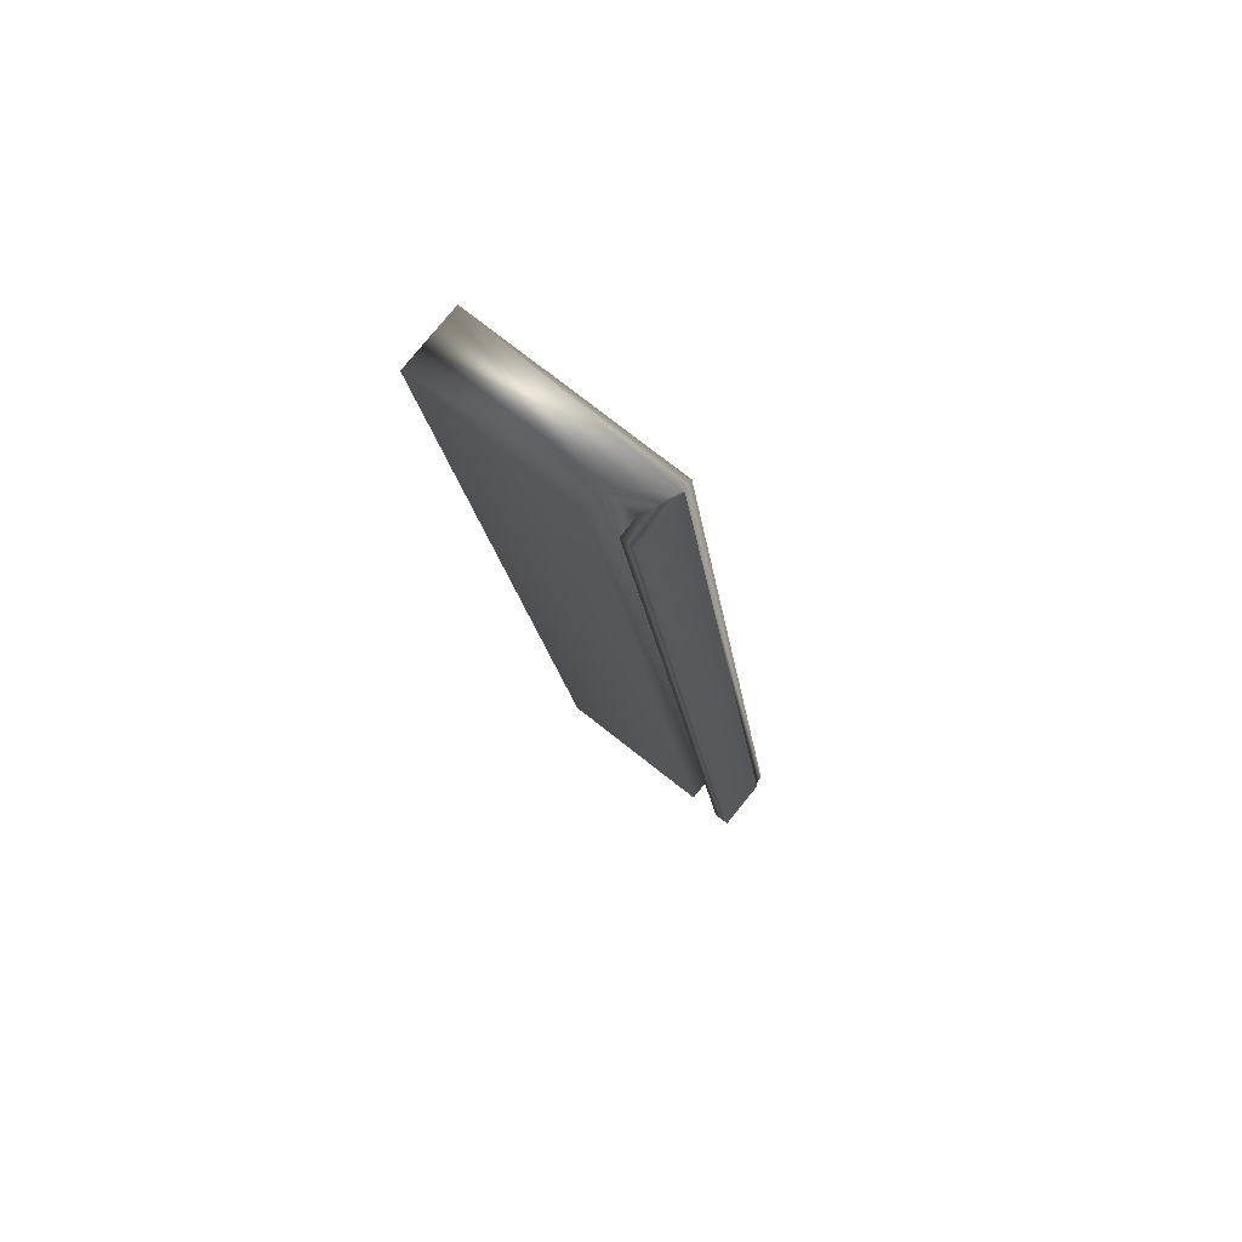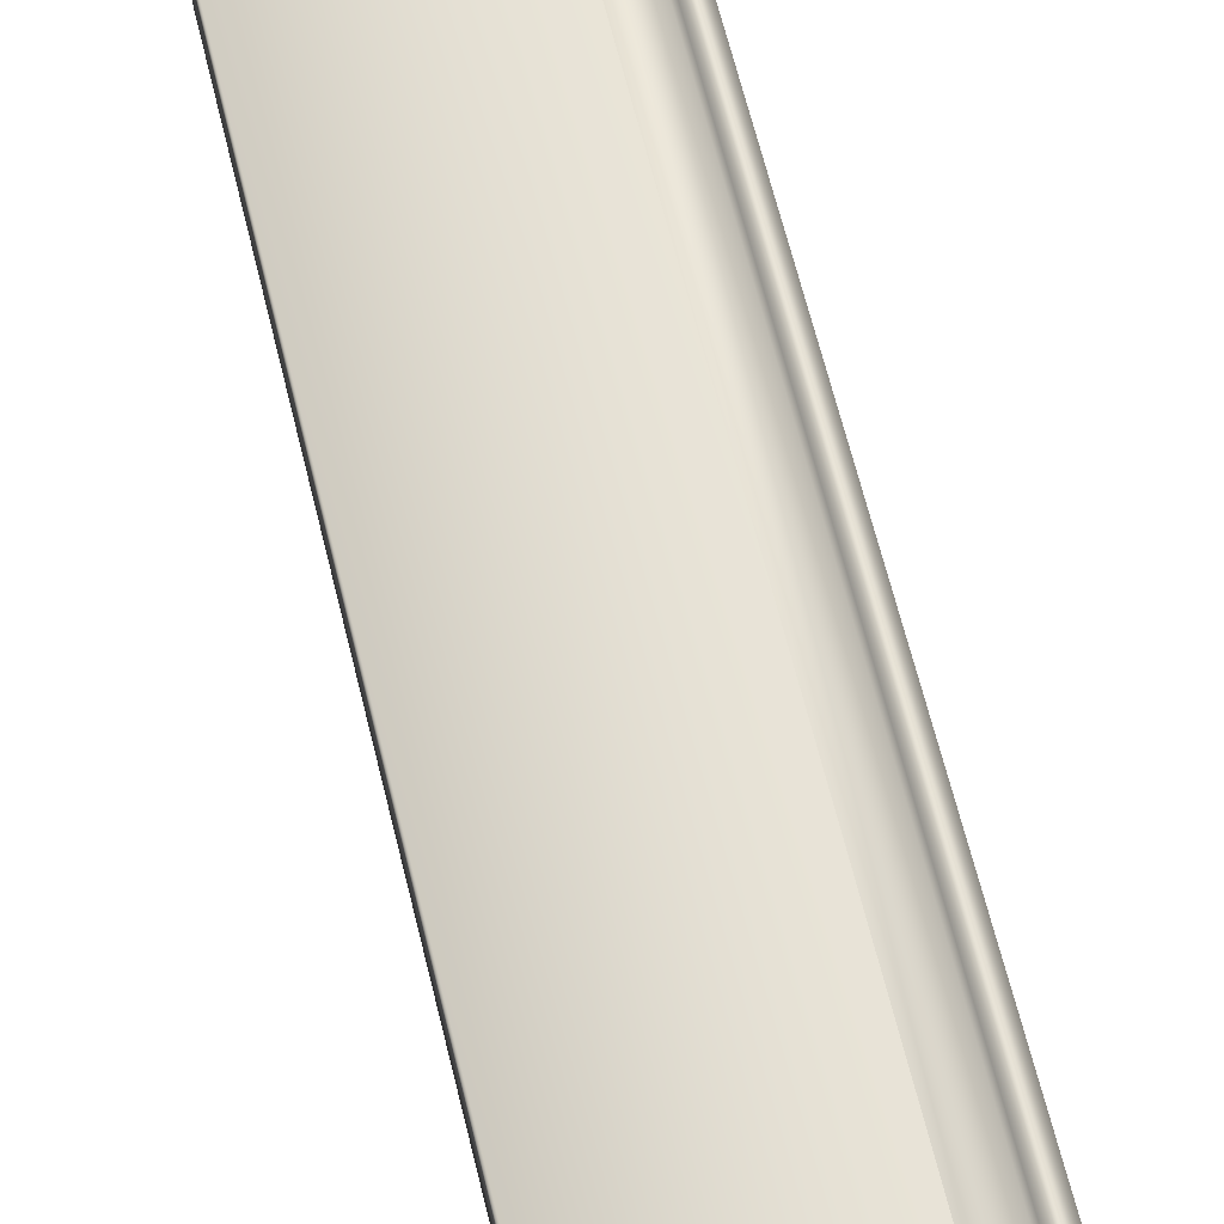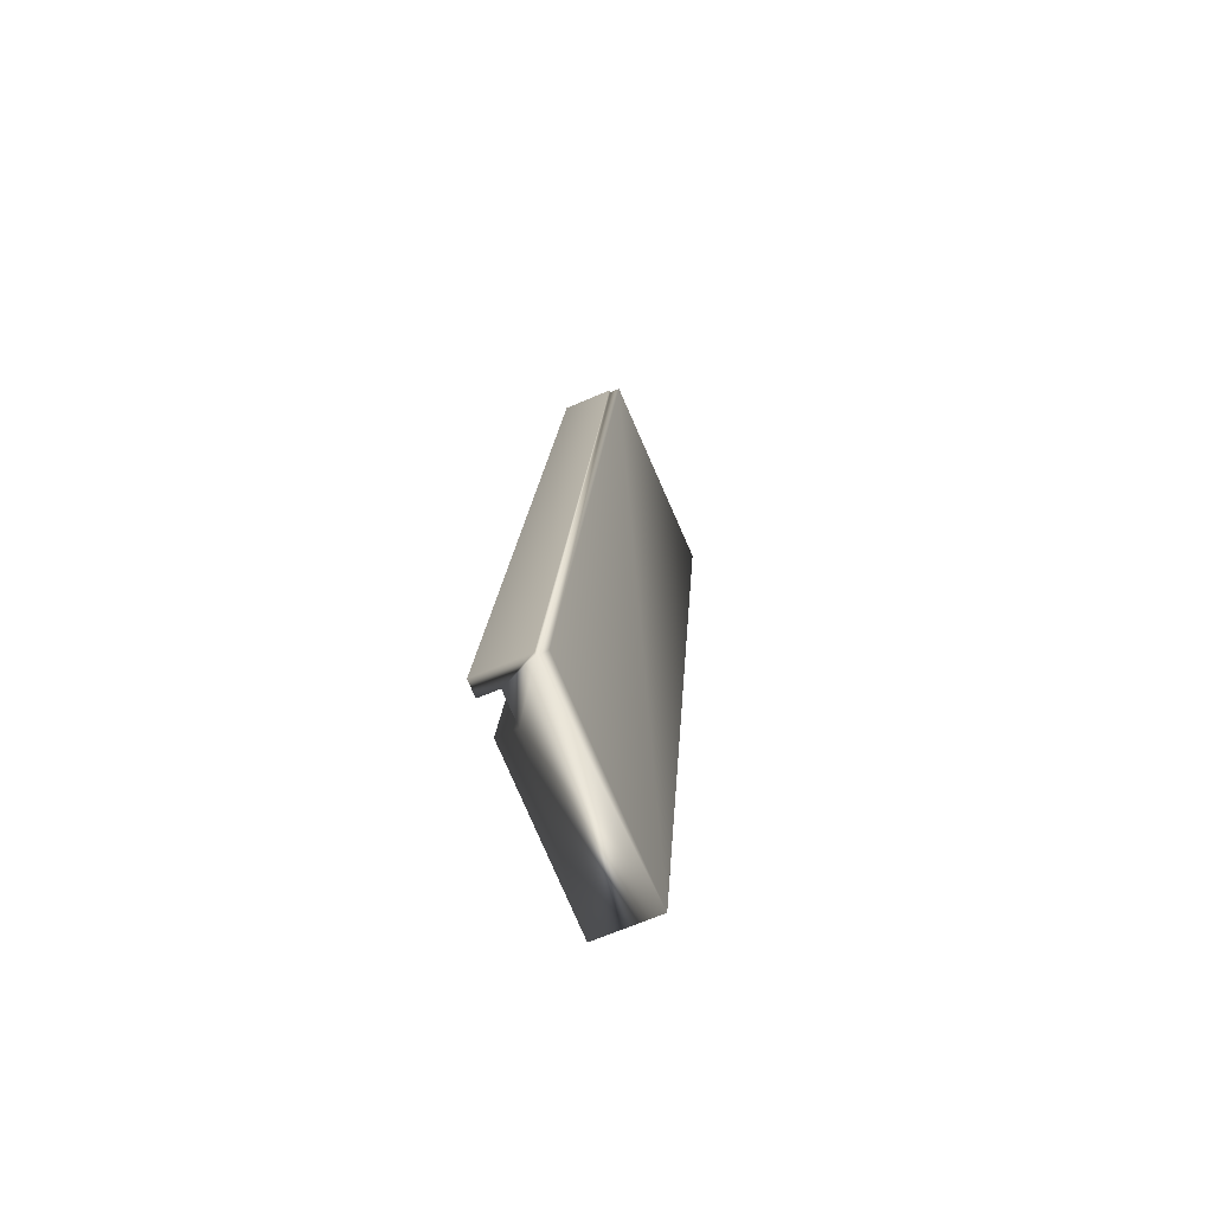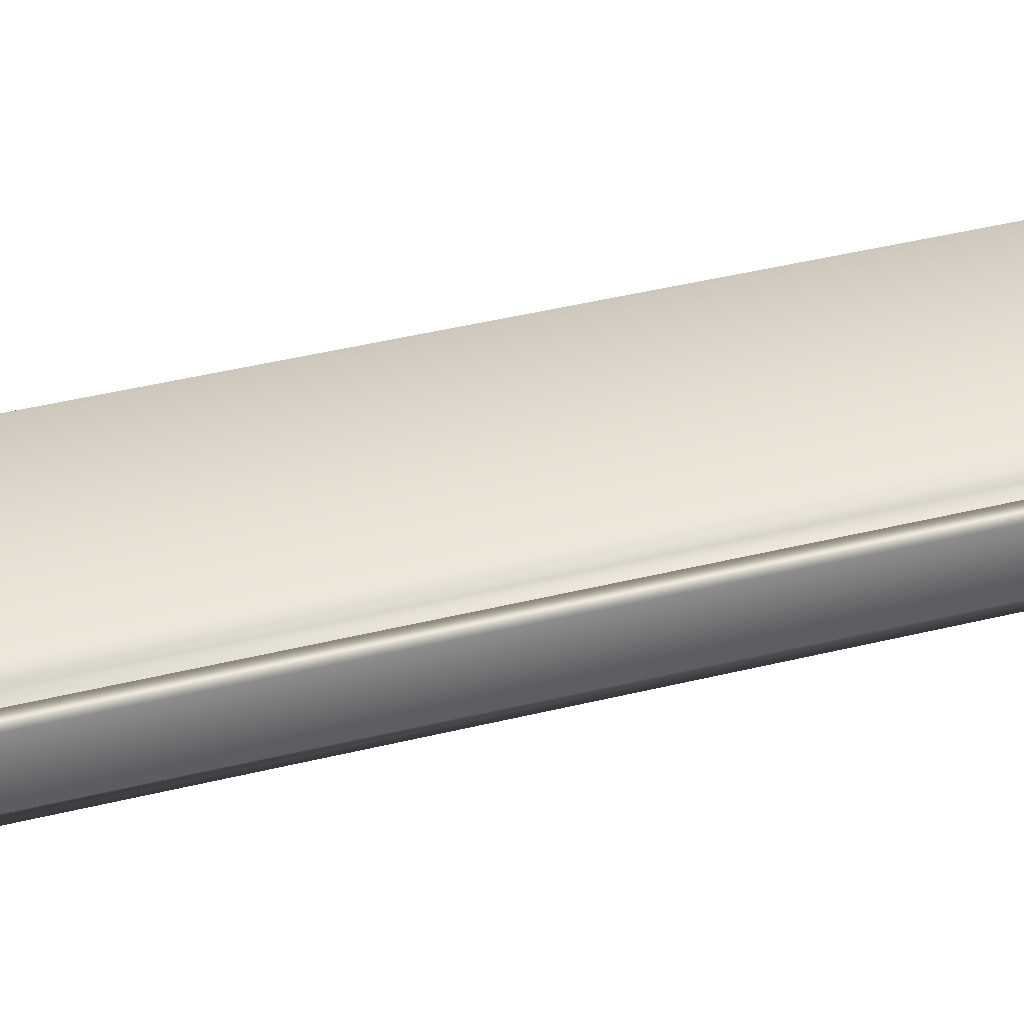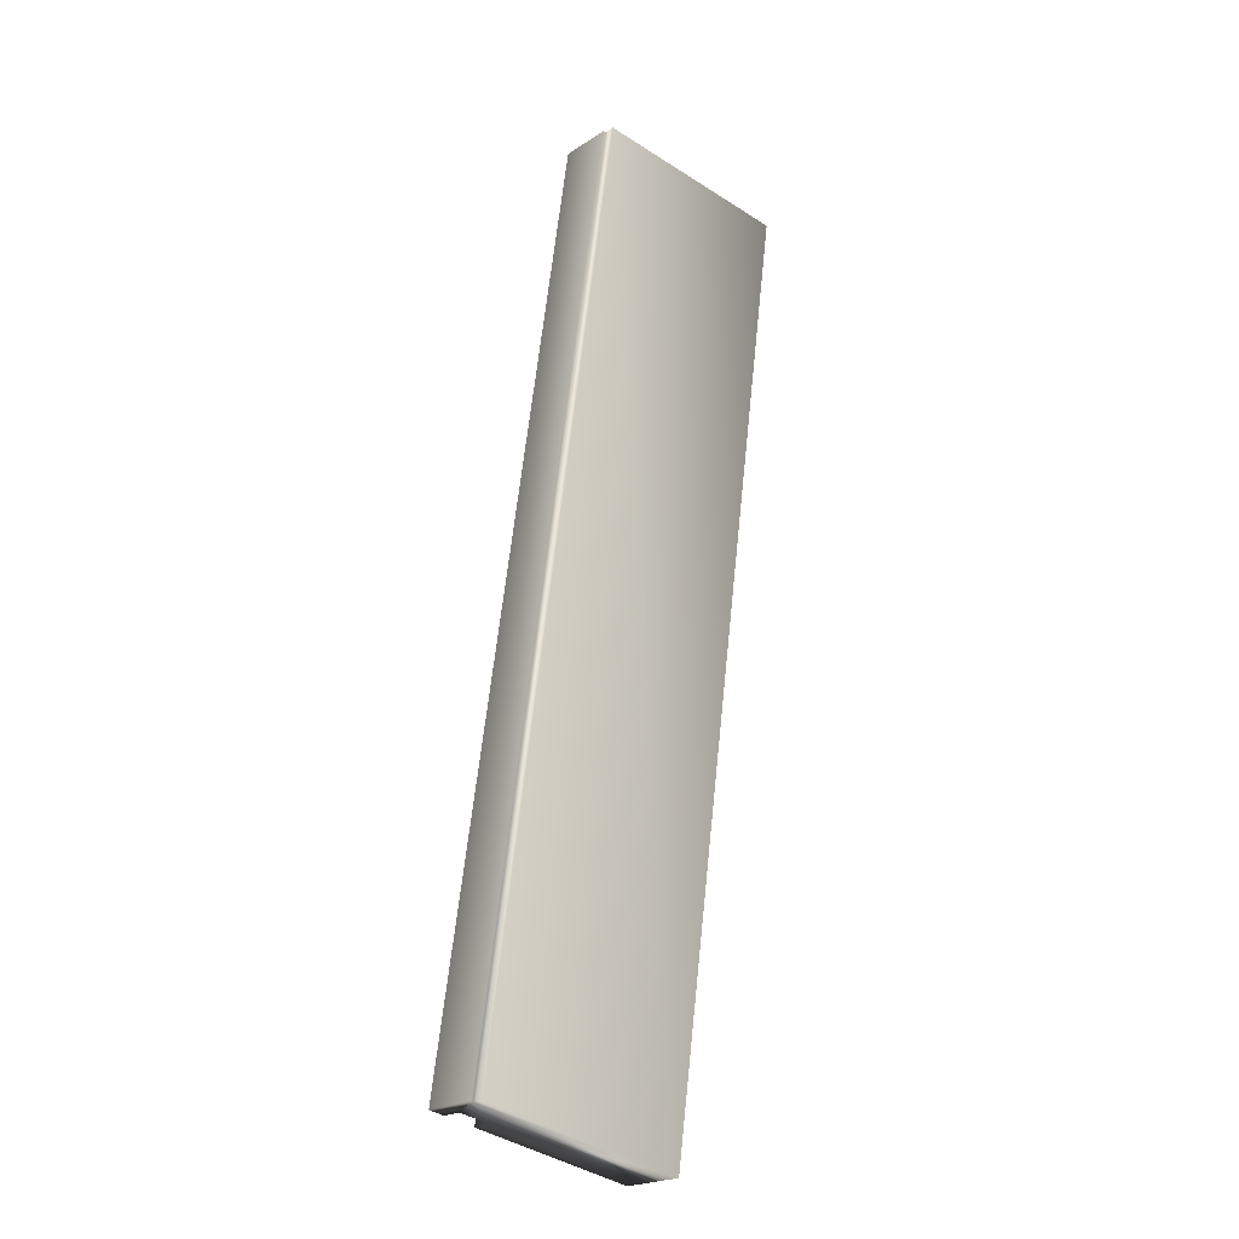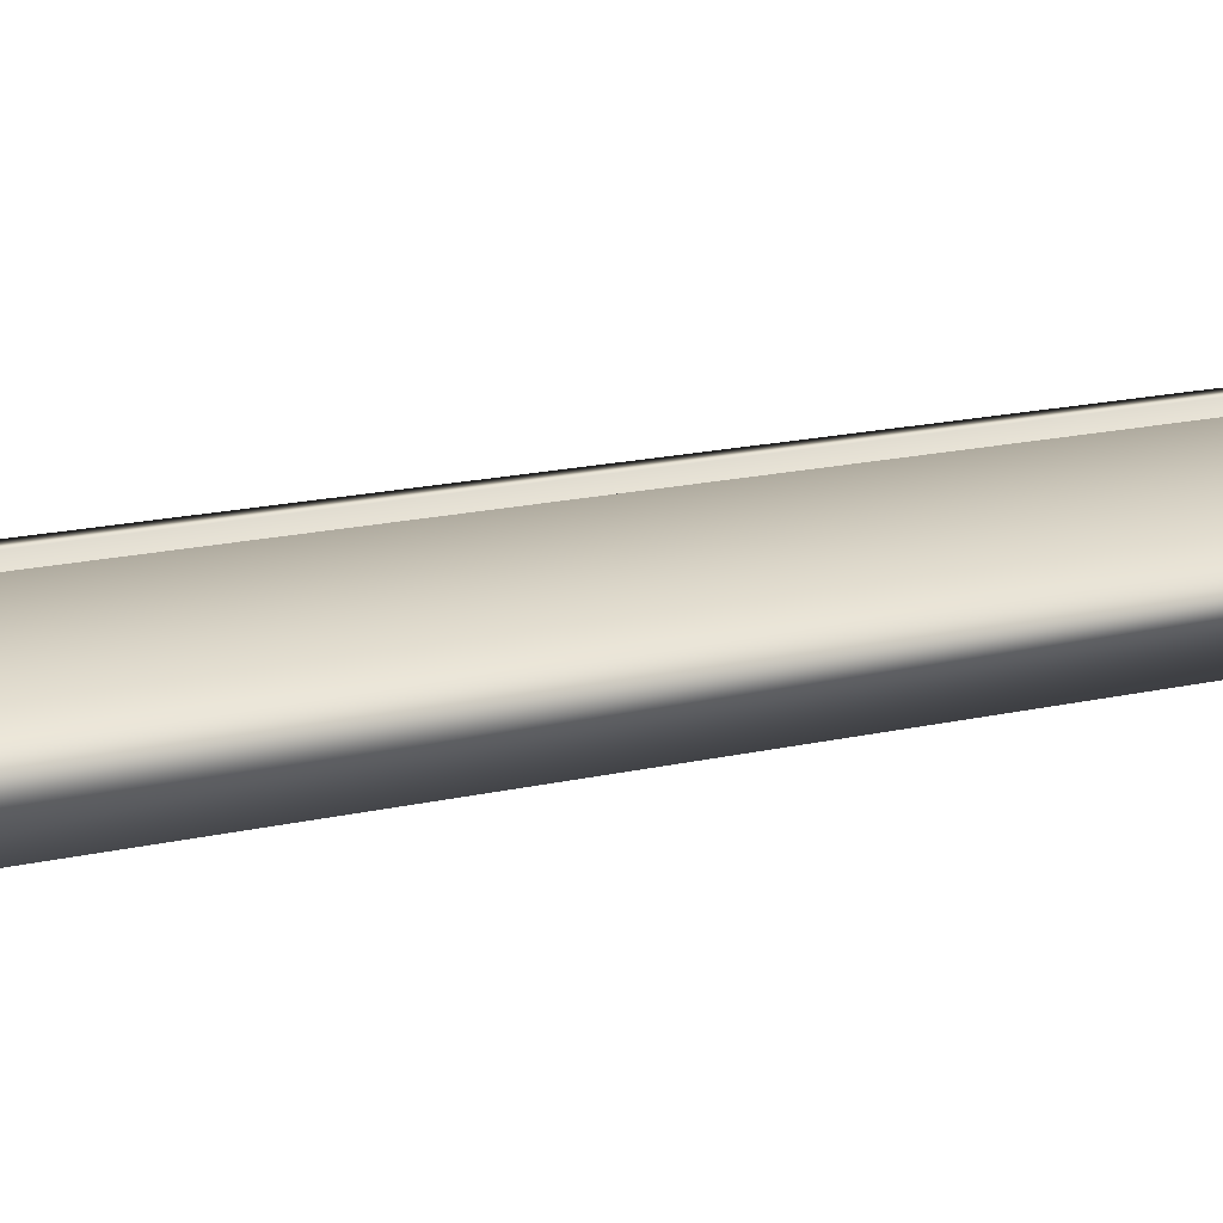
<metadata>
{"format":"obj","ext":"obj","renderer":"f3d","projection":"perspective","resolution":1024,"background":"white","views":[{"elev":78.8,"azim":-140.9,"up":"+Z"},{"elev":63.9,"azim":174.4,"up":"+Y"},{"elev":-66.0,"azim":-66.4,"up":"+Z"},{"elev":43.0,"azim":-98.2,"up":"+Y"},{"elev":-22.3,"azim":-42.1,"up":"+Z"},{"elev":16.2,"azim":71.7,"up":"+Y"}]}
</metadata>
<code>
v -70.59 0.2083 -64.85
v -70.6 0.2083 -64.85
v -70.54 0.3385 -64.86
v -70.6 0.4167 -64.85
v -70.54 0.4167 -64.86
v -70.42 0.3385 -64.88
v -69.76 0.1667 -65
v -70.59 0.1667 -64.85
v -70.42 0.4167 -64.88
v -69.76 0.4167 -65
v -70.06 0.2083 -61.07
v -70.07 0.2083 -61.07
v -70.07 0.4167 -61.07
v -70.01 0.4167 -61.08
v -70.01 0.3385 -61.08
v -69.88 0.3385 -61.09
v -69.88 0.4167 -61.09
v -69.22 0.4167 -61.15
v -69.22 0.1667 -61.15
v -70.06 0.1667 -61.07
f 1 2 3
f 3 2 4
f 3 4 5
f 3 6 1
f 1 6 7
f 1 7 8
f 9 10 6
f 6 10 7
f 11 12 1
f 1 12 2
f 12 13 2
f 2 13 4
f 14 5 13
f 13 5 4
f 14 15 5
f 5 15 3
f 16 6 15
f 15 6 3
f 16 17 6
f 6 17 9
f 18 10 17
f 17 10 9
f 18 19 10
f 10 19 7
f 19 20 7
f 7 20 8
f 20 11 8
f 8 11 1
f 13 12 15
f 15 12 11
f 15 11 16
f 16 11 19
f 16 19 18
f 11 20 19
f 18 17 16
f 15 14 13

</code>
